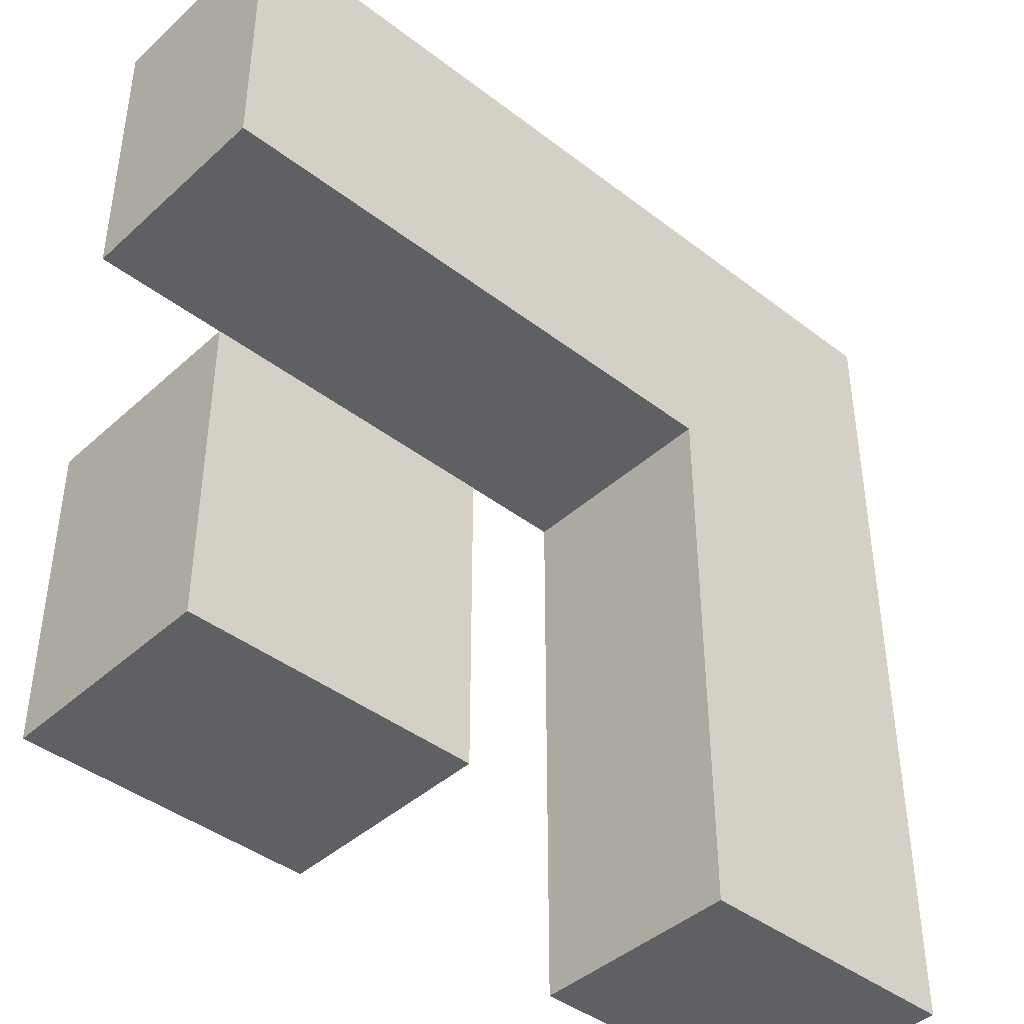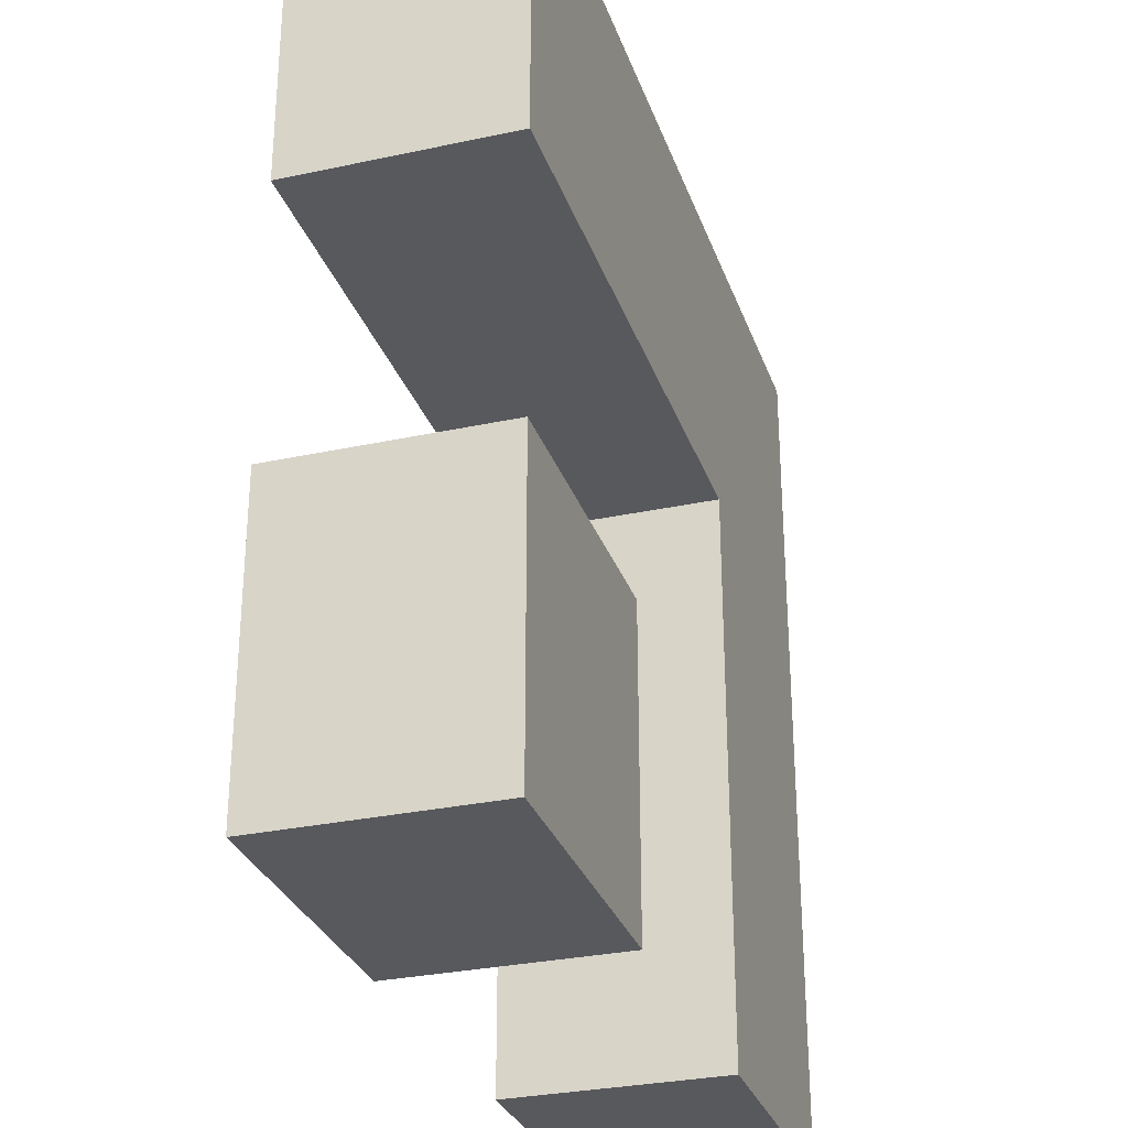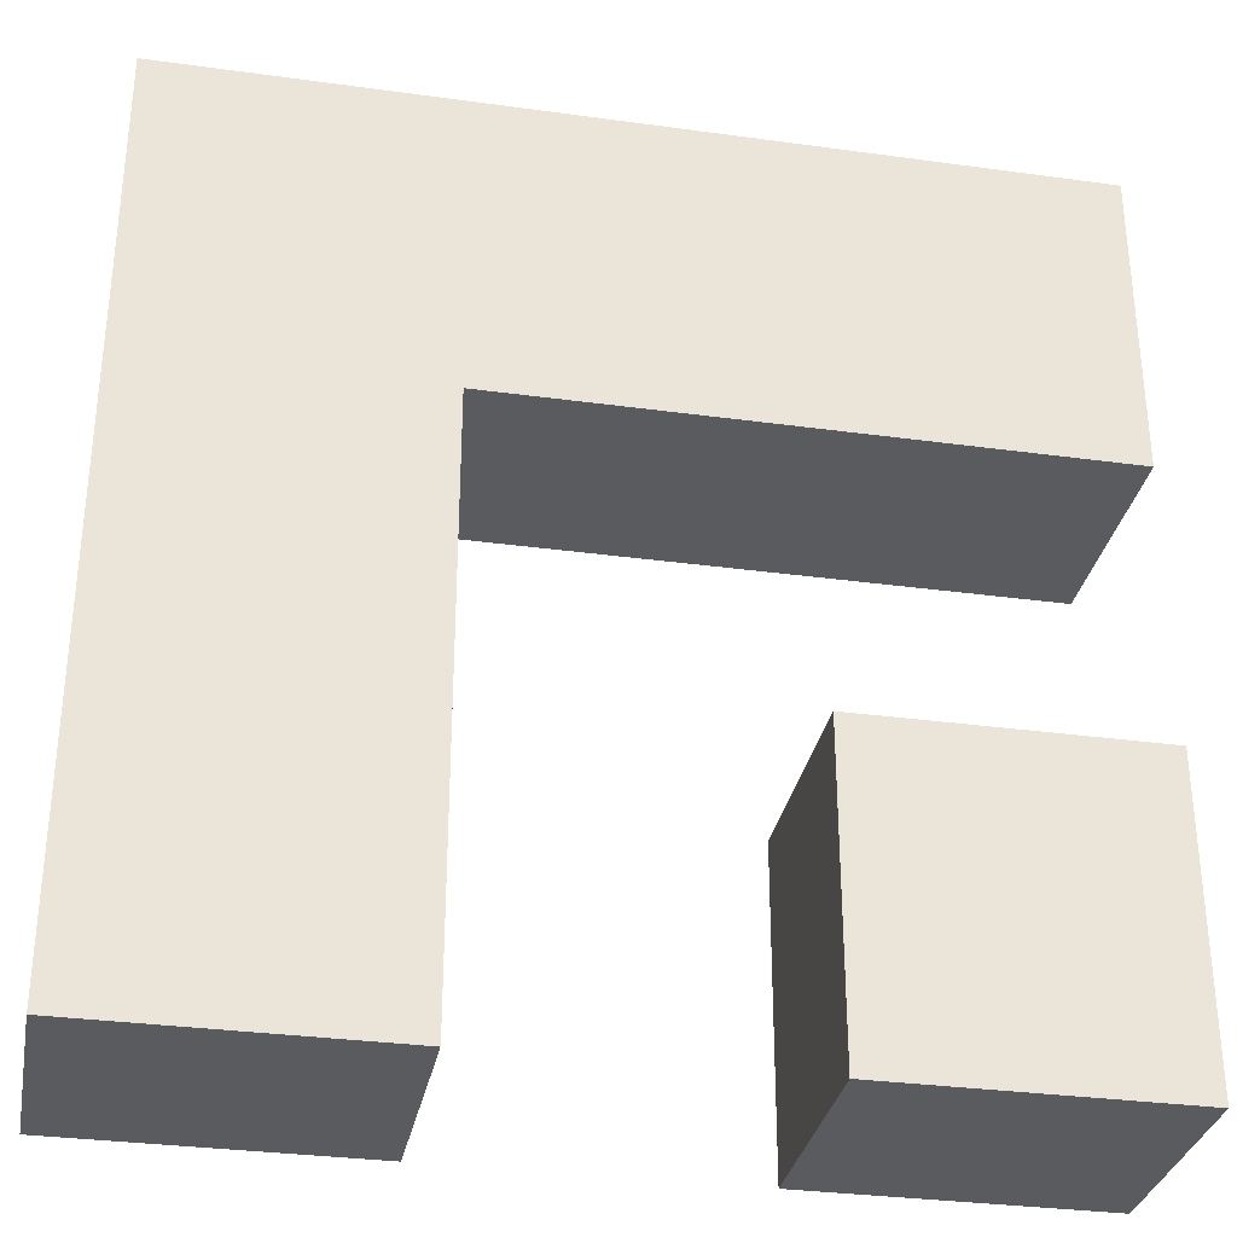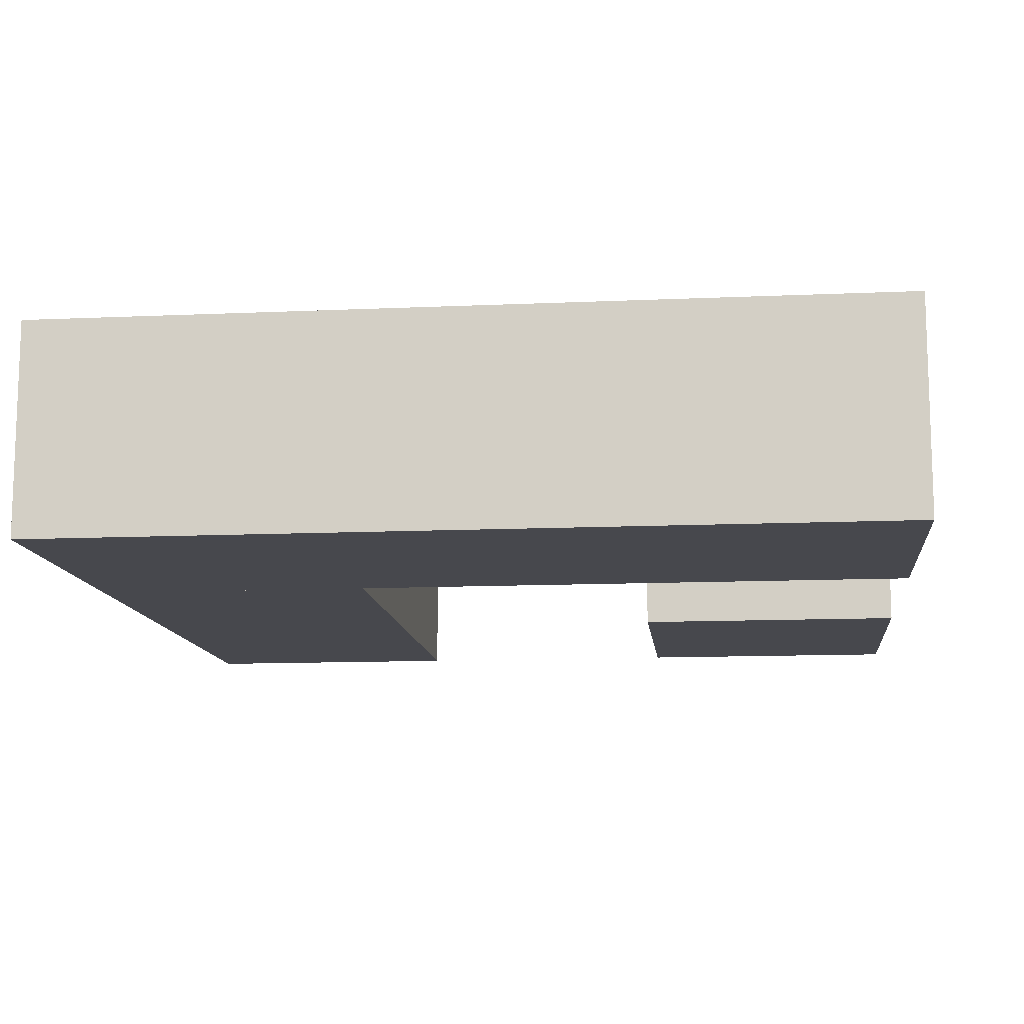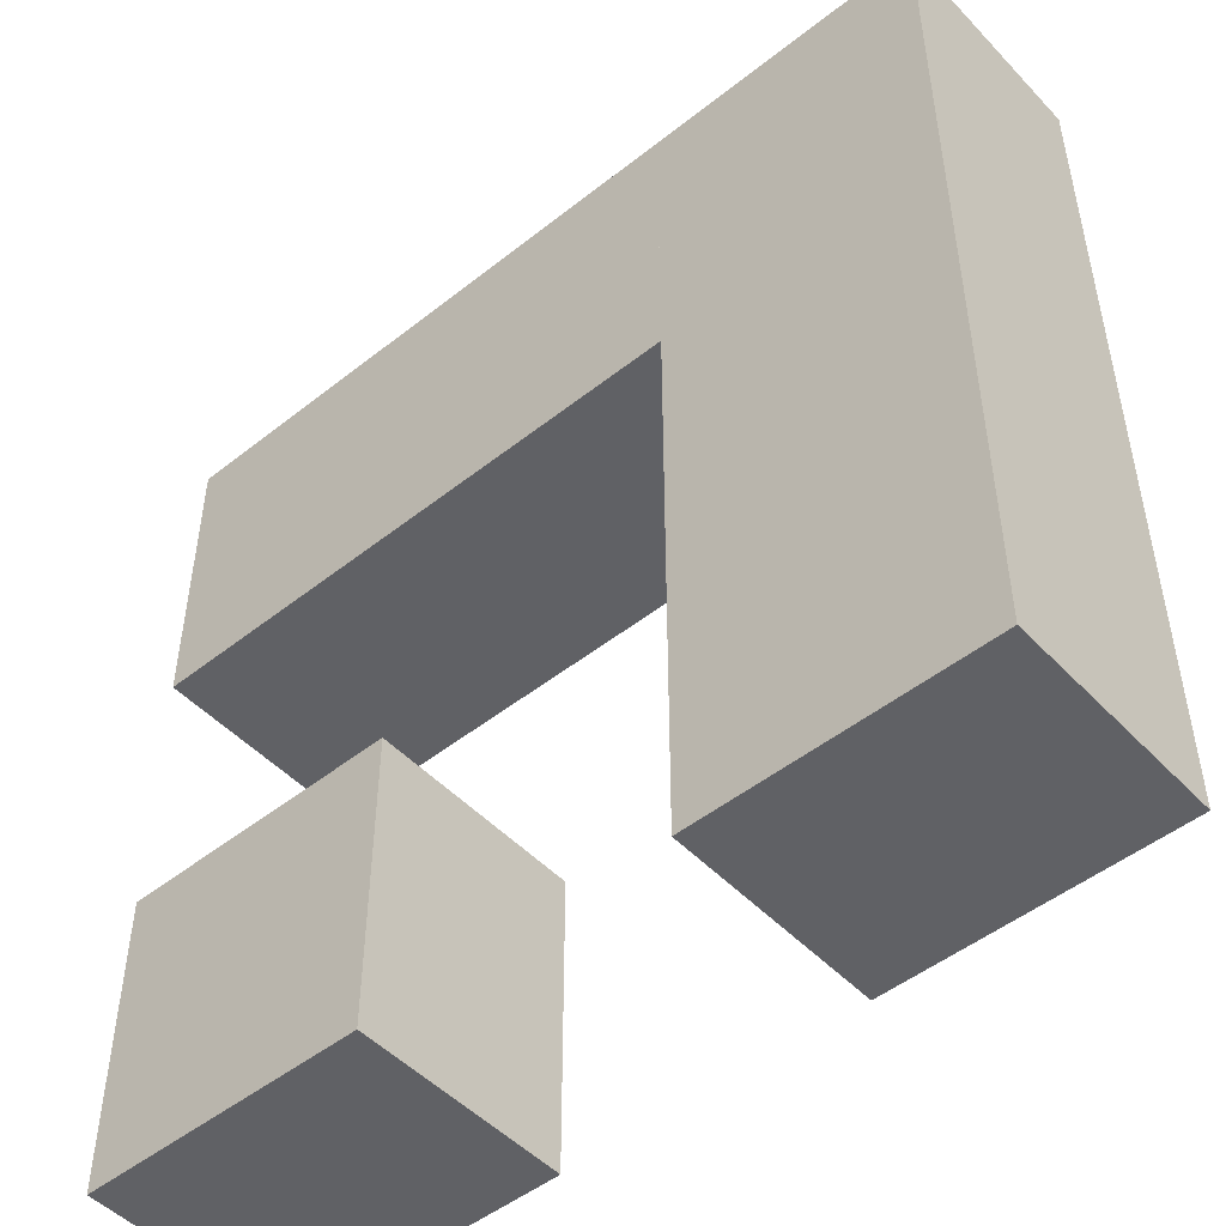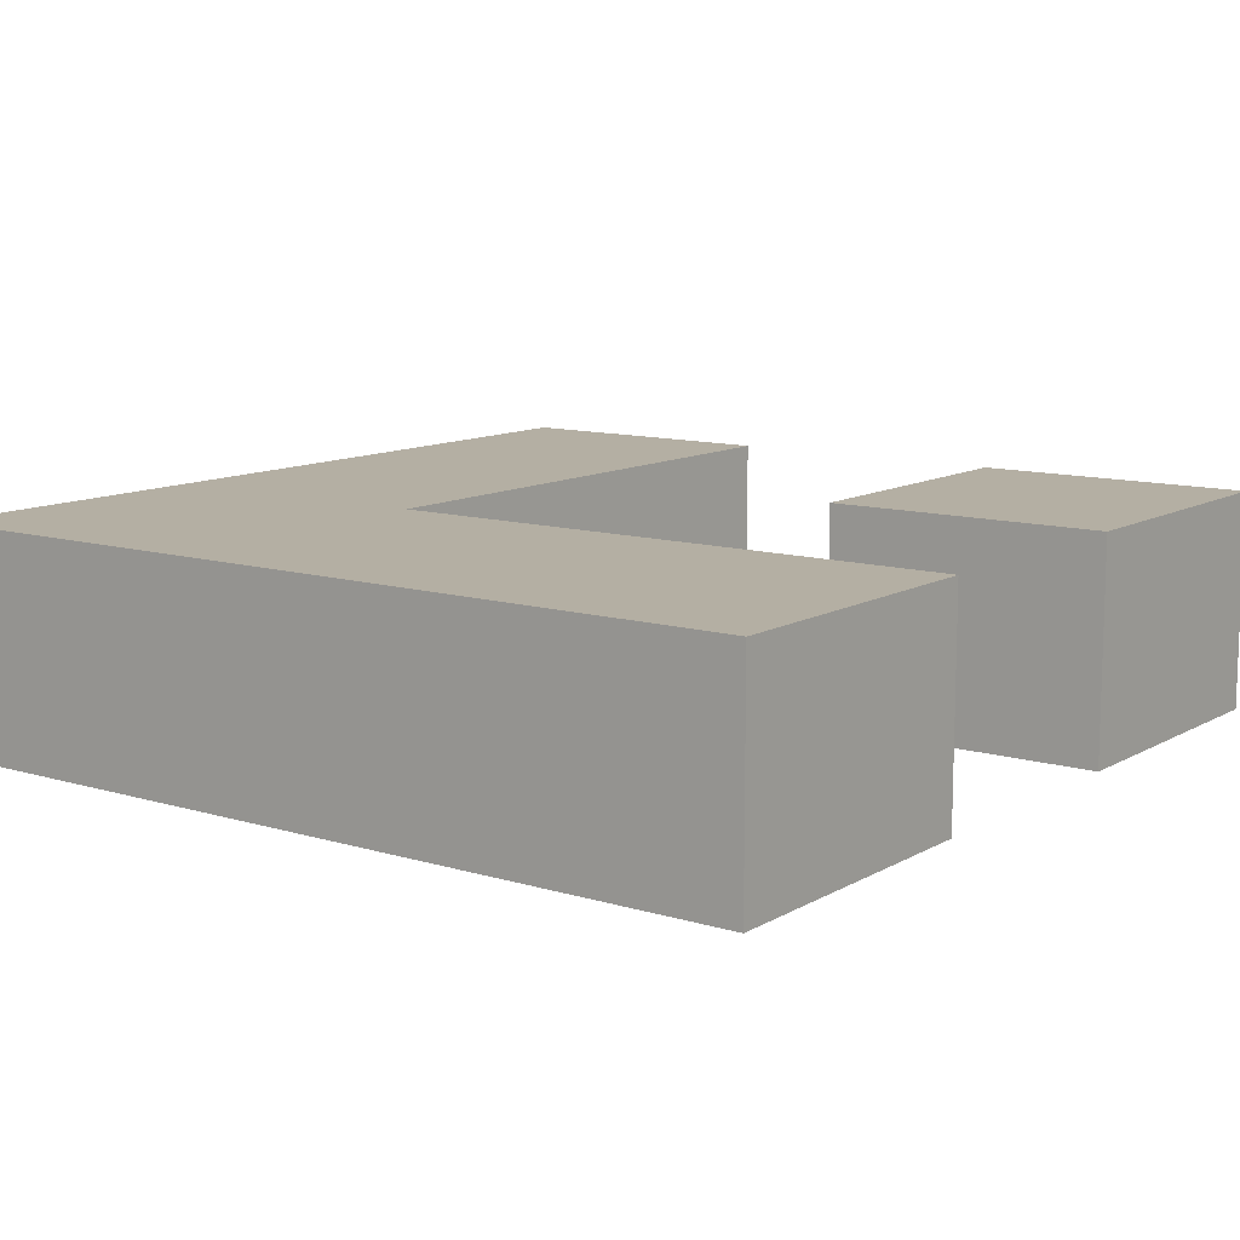
<metadata>
{"format":"obj","ext":"obj","renderer":"f3d","projection":"perspective","resolution":1024,"background":"white","views":[{"elev":-42.1,"azim":137.3,"up":"+Z"},{"elev":-30.0,"azim":107.5,"up":"+Z"},{"elev":-32.1,"azim":-10.9,"up":"+Z"},{"elev":-11.9,"azim":6.1,"up":"+Y"},{"elev":-49.3,"azim":-138.8,"up":"+Z"},{"elev":11.2,"azim":36.4,"up":"+Y"}]}
</metadata>
<code>
o Cube.002_Cube.004
v 4.425 -3.262 13.14
v 4.425 3.262 13.14
v 4.425 -3.262 4.007
v 4.425 3.262 4.007
v 12.99 -3.262 13.14
v 12.99 3.262 13.14
v 12.99 -3.262 4.007
v 12.99 3.262 4.007
v -12.99 -3.262 13.14
v -12.99 3.262 13.14
v -12.99 -3.262 4.007
v -12.99 3.262 4.007
v -4.425 -3.262 13.14
v -4.425 3.262 13.14
v -4.425 -3.262 4.007
v -4.425 3.262 4.007
v 4.425 -3.262 -4.007
v 4.425 3.262 -4.007
v 4.425 -3.262 -13.14
v 4.425 3.262 -13.14
v 12.99 -3.262 -4.007
v 12.99 3.262 -4.007
v 12.99 -3.262 -13.14
v 12.99 3.262 -13.14
v -12.99 -3.262 -4.007
v -12.99 3.262 -4.007
v -12.99 -3.262 -13.14
v -12.99 3.262 -13.14
v -4.425 -3.262 -4.007
v -4.425 3.262 -4.007
v -4.425 -3.262 -13.14
v -4.425 3.262 -13.14
f 2 3 1
f 4 7 3
f 8 5 7
f 6 1 5
f 7 1 3
f 4 6 8
f 2 4 3
f 4 8 7
f 8 6 5
f 6 2 1
f 7 5 1
f 4 2 6
f 10 11 9
f 12 15 11
f 16 13 15
f 14 9 13
f 15 9 11
f 12 14 16
f 10 12 11
f 12 16 15
f 16 14 13
f 14 10 9
f 15 13 9
f 12 10 14
f 18 19 17
f 20 23 19
f 24 21 23
f 22 17 21
f 23 17 19
f 20 22 24
f 18 20 19
f 20 24 23
f 24 22 21
f 22 18 17
f 23 21 17
f 20 18 22
f 26 27 25
f 28 31 27
f 32 29 31
f 30 25 29
f 31 25 27
f 28 30 32
f 26 28 27
f 28 32 31
f 32 30 29
f 30 26 25
f 31 29 25
f 28 26 30
f 2 4 16
f 13 15 3
f 13 1 2
f 16 4 3
f 16 30 26
f 11 29 15
f 25 11 12
f 30 16 15
f 14 2 16
f 15 16 3
f 29 30 15
f 26 25 12
f 12 16 26
f 14 13 2
f 1 13 3
f 11 25 29

</code>
